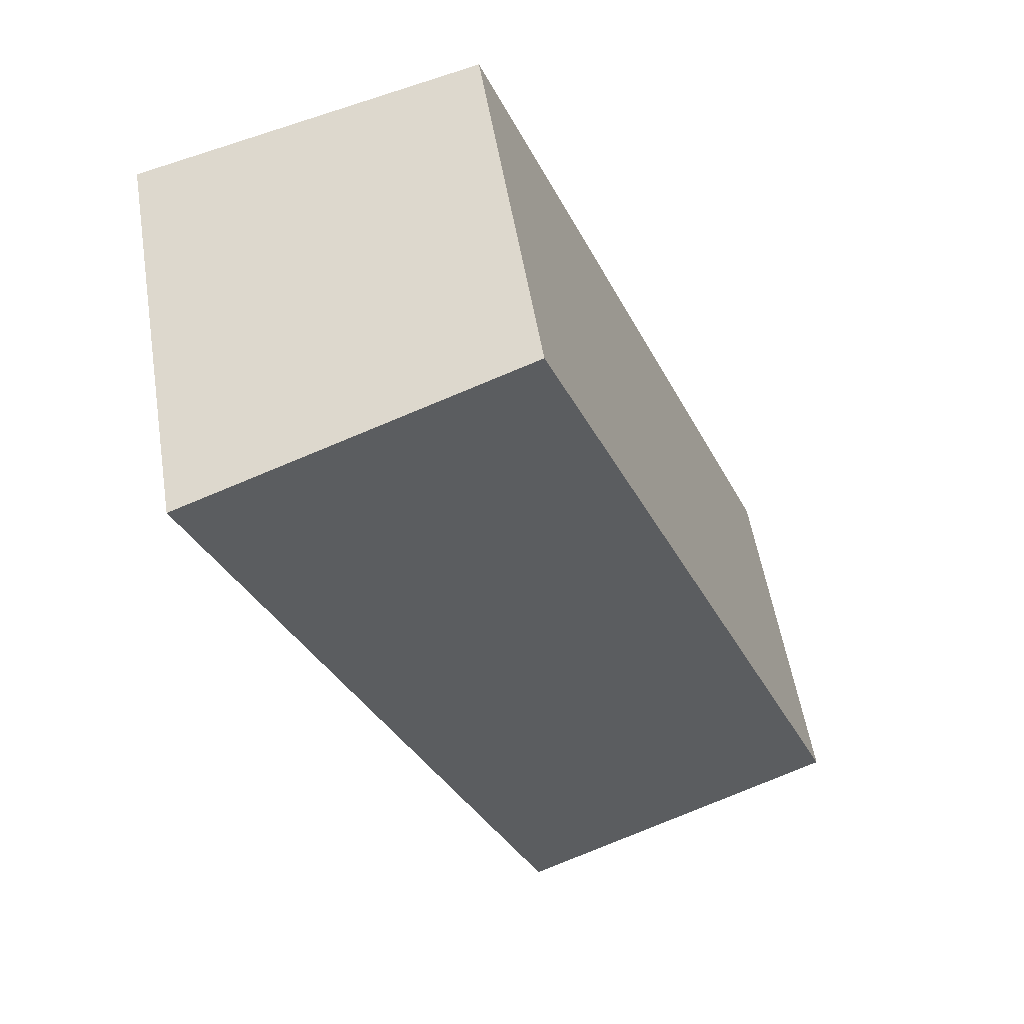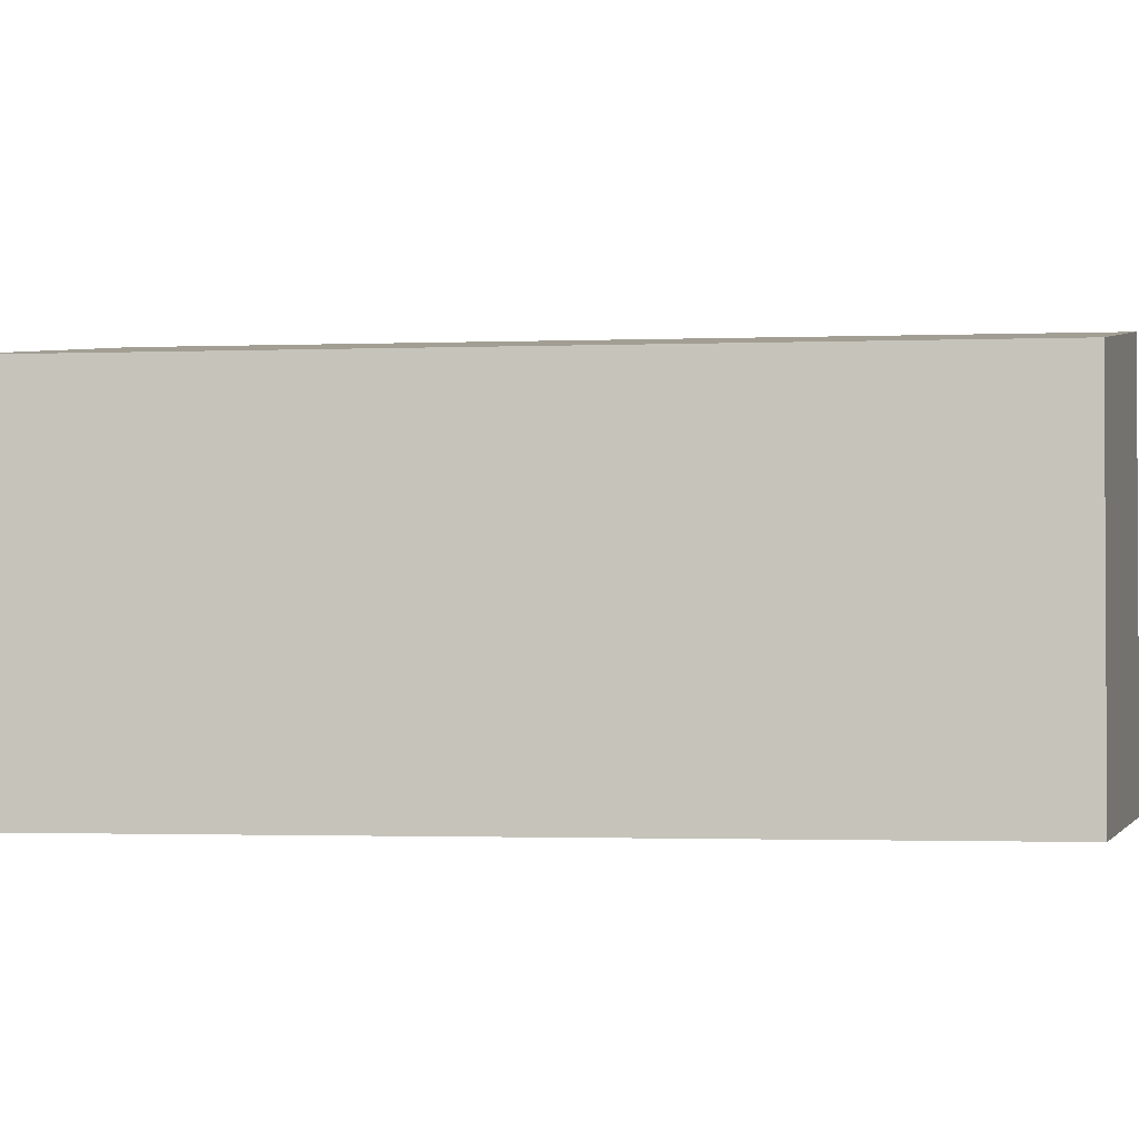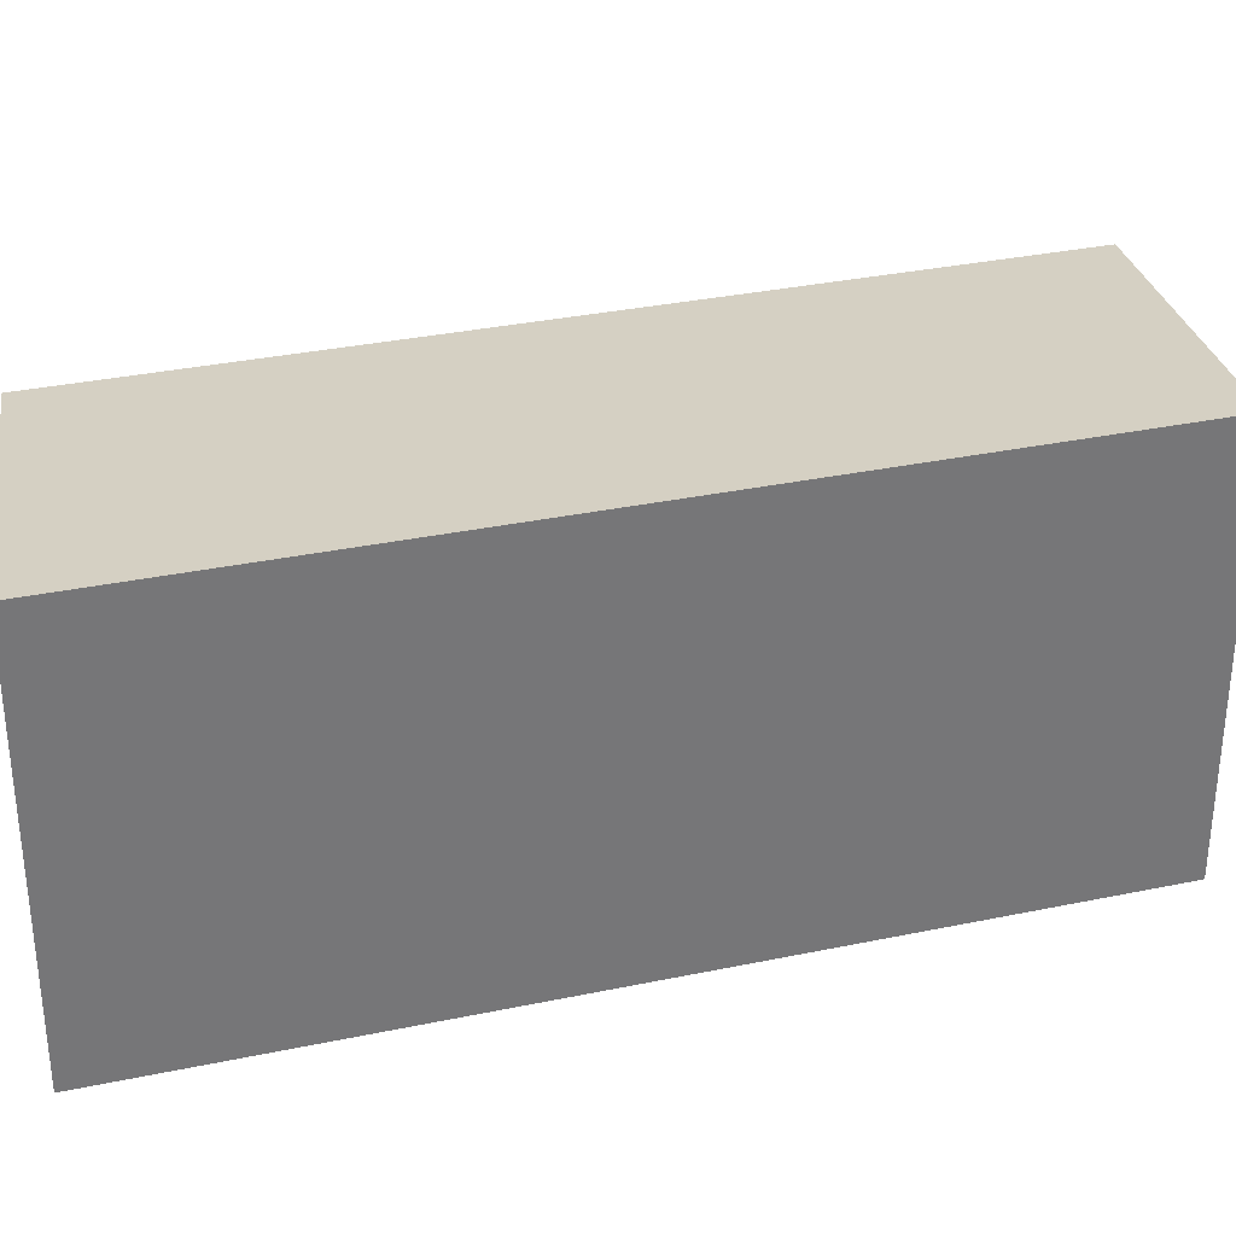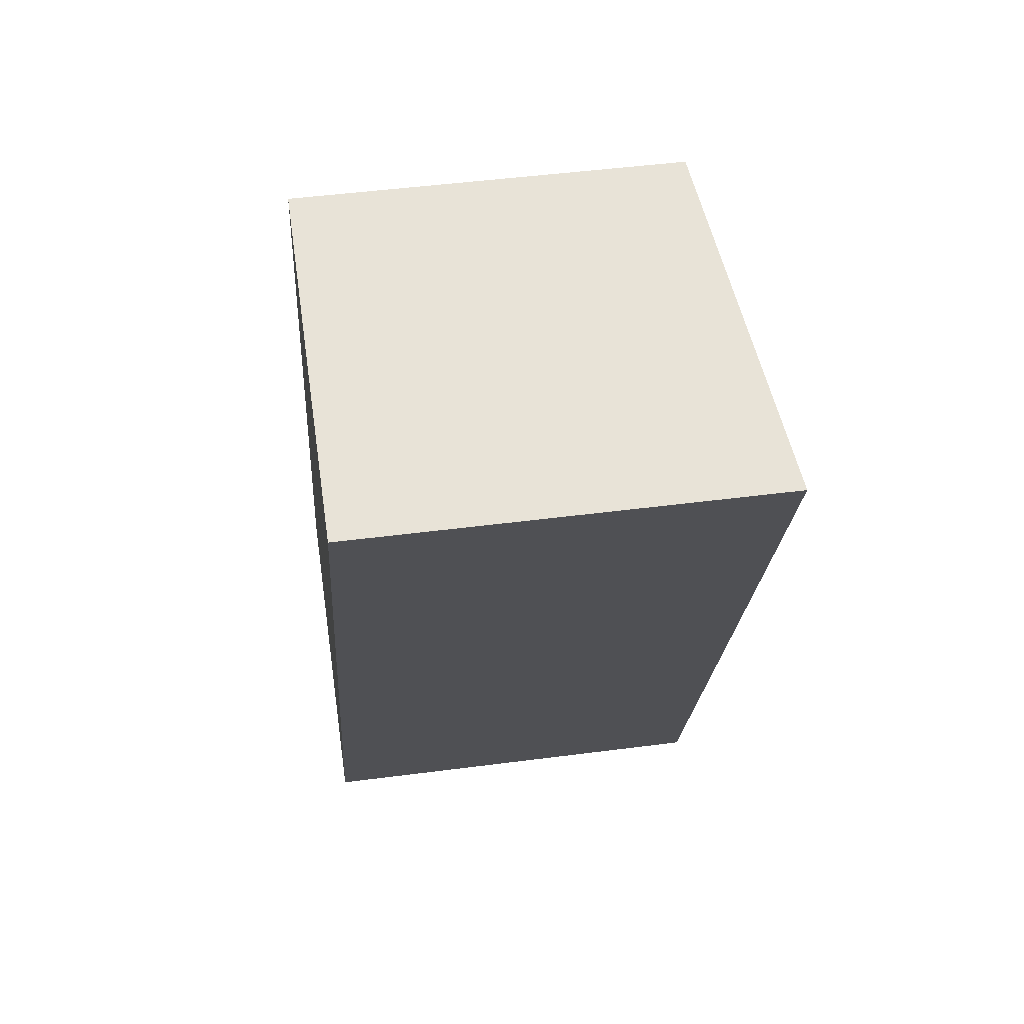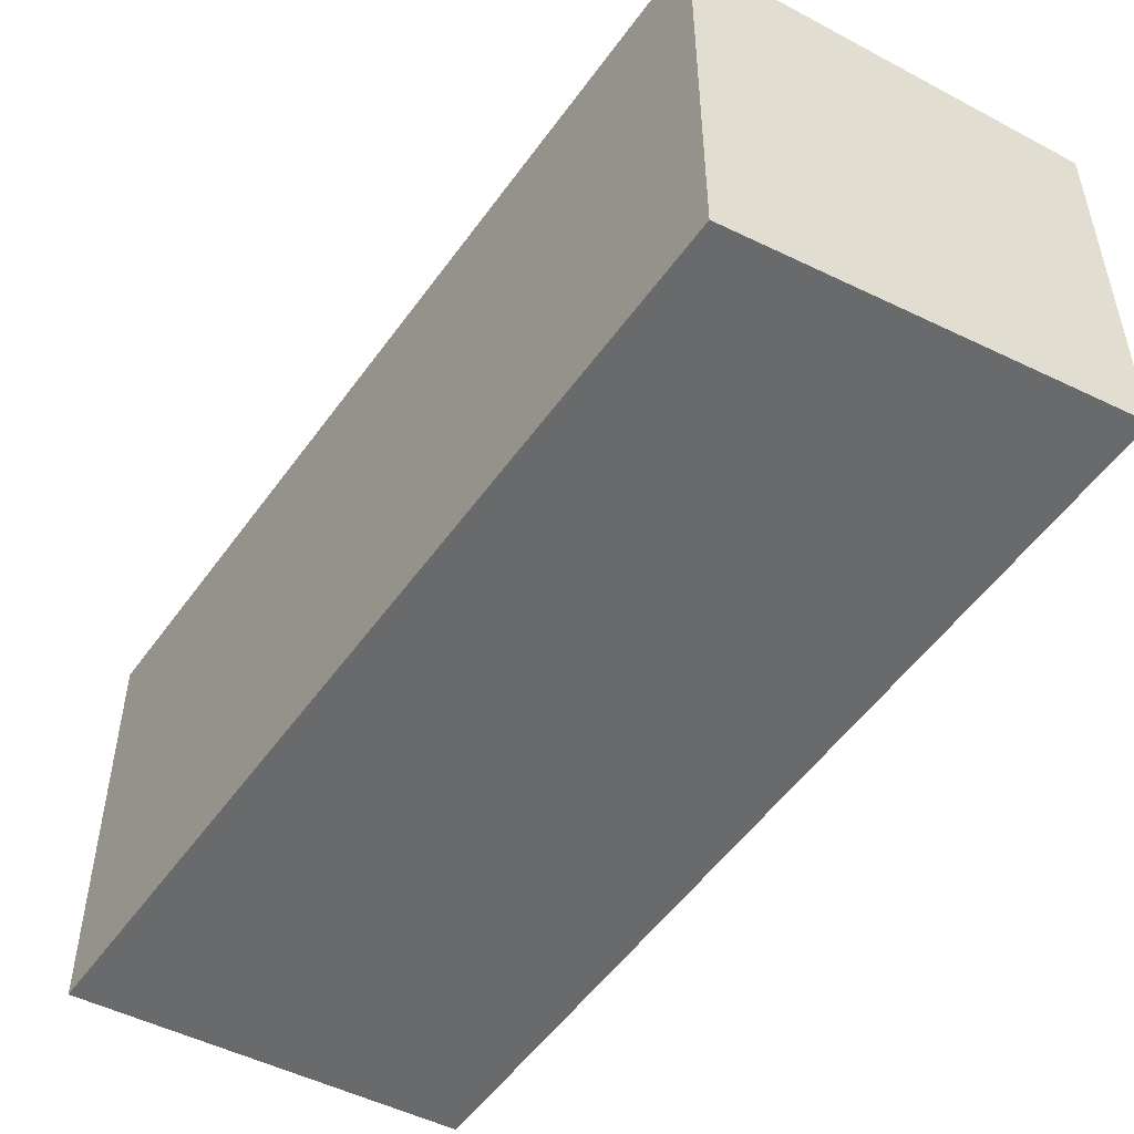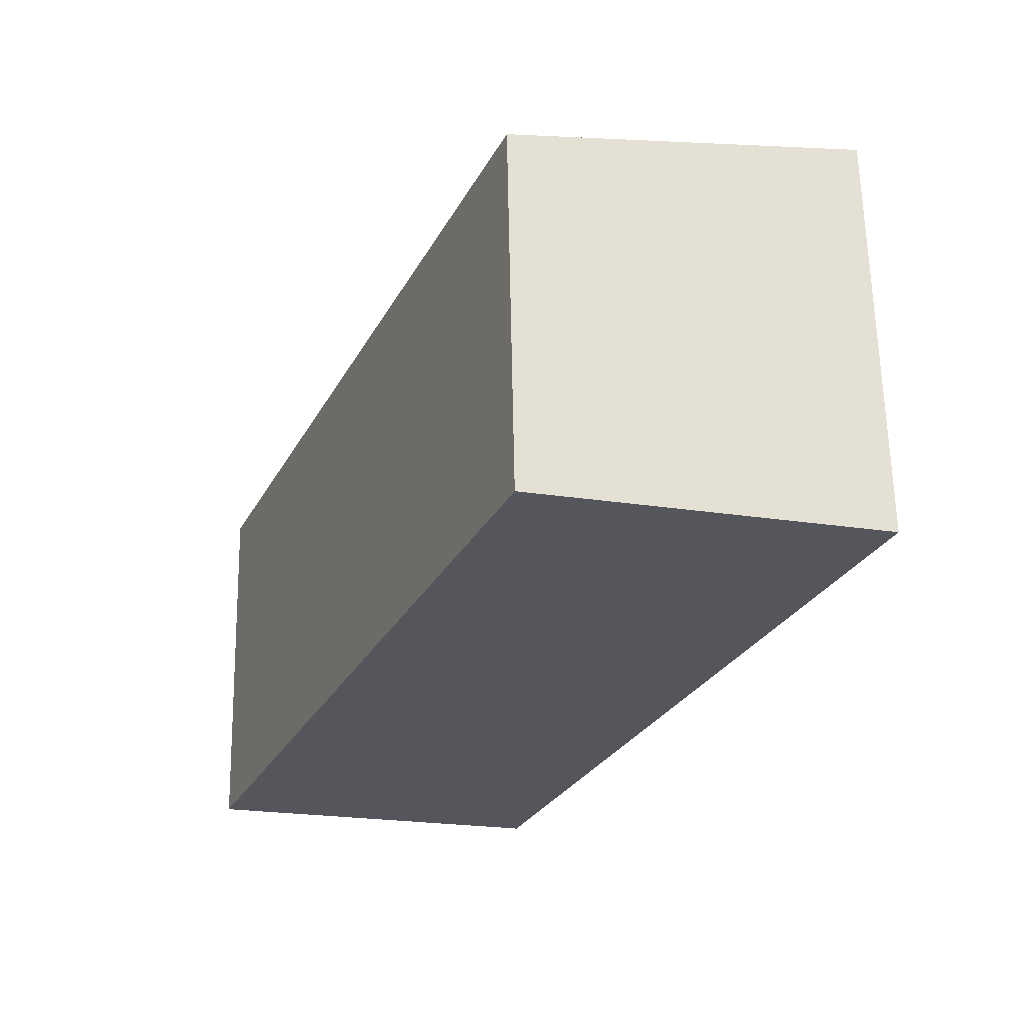
<metadata>
{"format":"obj","ext":"obj","renderer":"f3d","projection":"perspective","resolution":1024,"background":"white","views":[{"elev":54.6,"azim":170.7,"up":"+Z"},{"elev":-1.8,"azim":-59.7,"up":"+Y"},{"elev":33.2,"azim":96.4,"up":"+Y"},{"elev":47.6,"azim":81.6,"up":"+Z"},{"elev":-52.9,"azim":167.8,"up":"+Y"},{"elev":63.6,"azim":-1.1,"up":"+Z"}]}
</metadata>
<code>
v  8.774 1.47e-16 -2.401
v  17.47 10.63 18.66
v  17.47 -1.143e-15 18.66
v  8.775 10.63 -2.402
v  8.692 9.521 21.06
v  8.691 -1.29e-15 21.06
v  0 0 0
v  0.0002034 9.521 -0.0003012
g defaultobject
f 1 2 3
f 2 1 4
f 3 5 6
f 5 3 2
f 5 7 6
f 7 5 8
f 8 1 7
f 1 8 4
f 5 4 8
f 4 5 2
f 6 1 3
f 1 6 7

</code>
